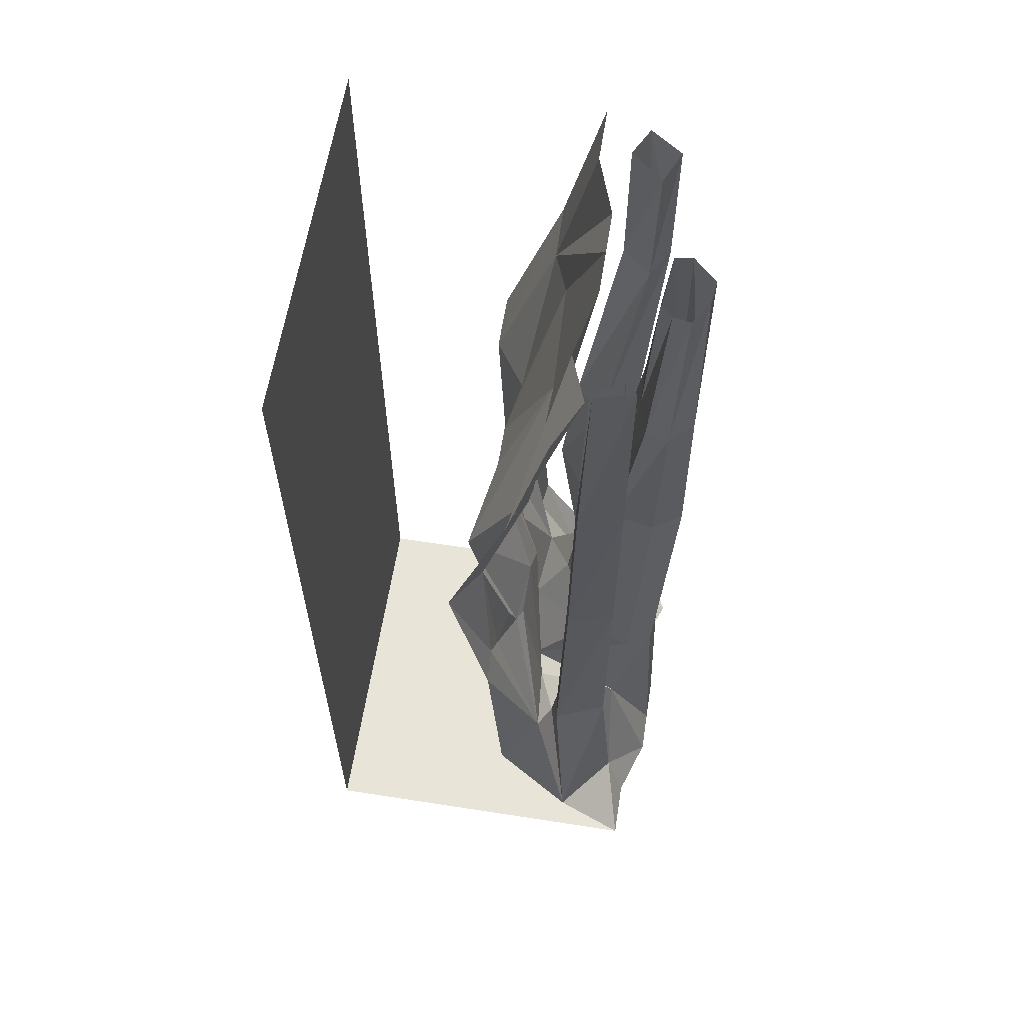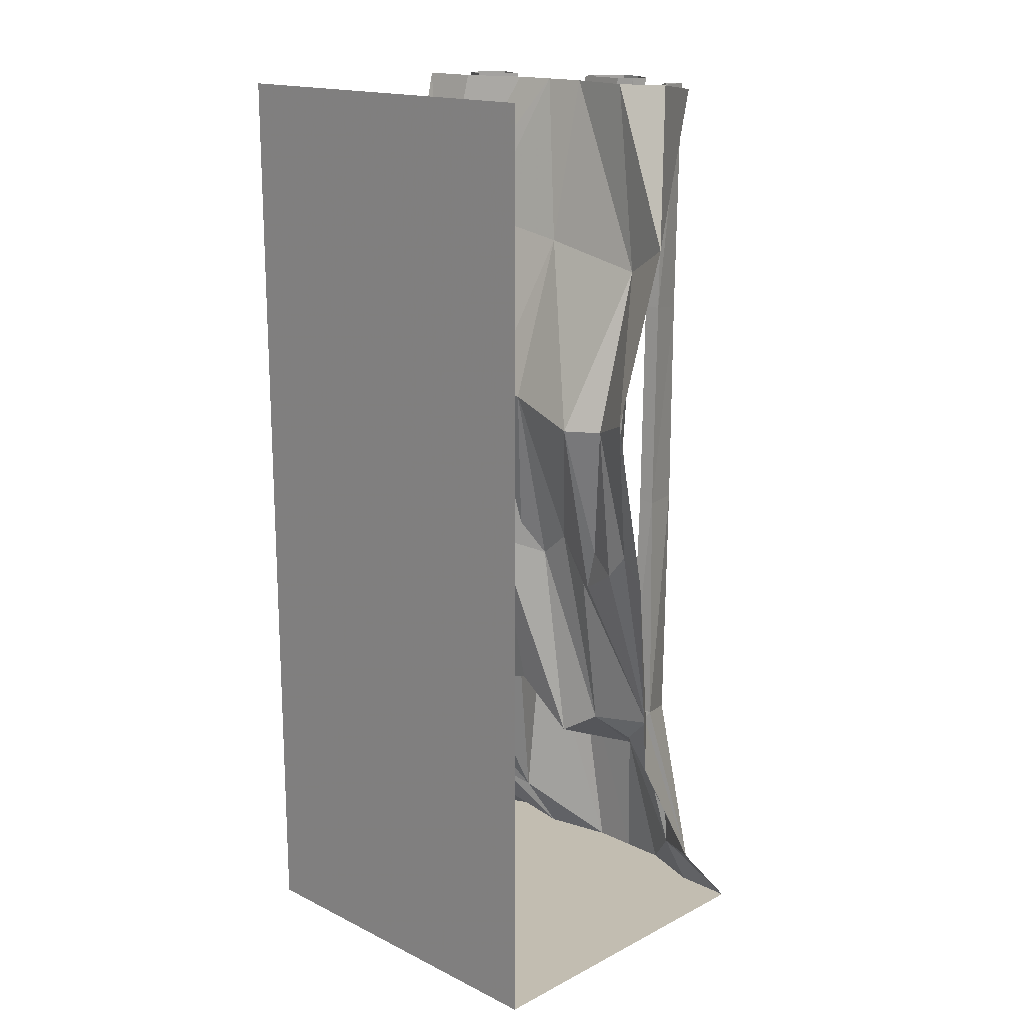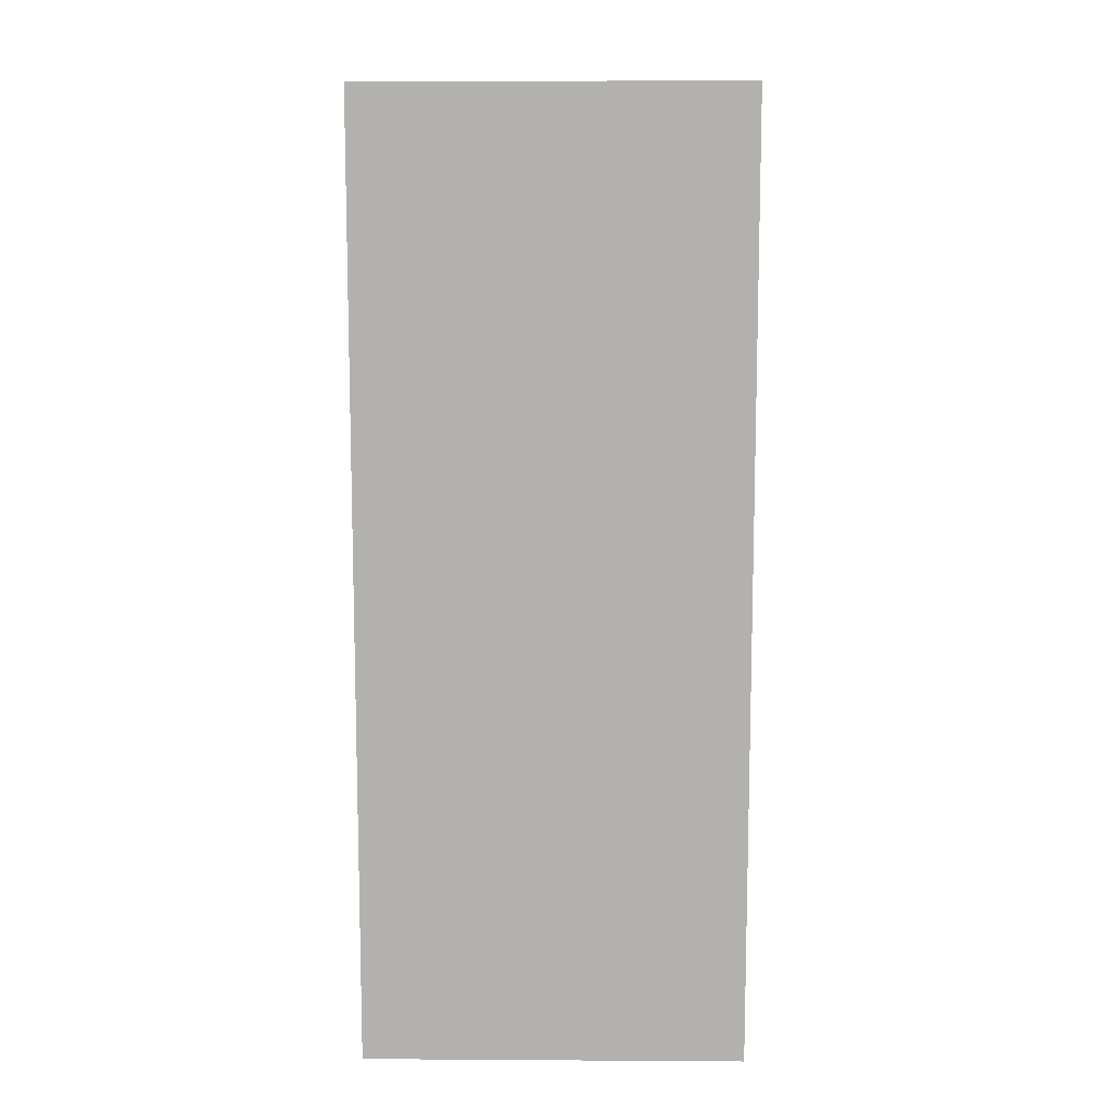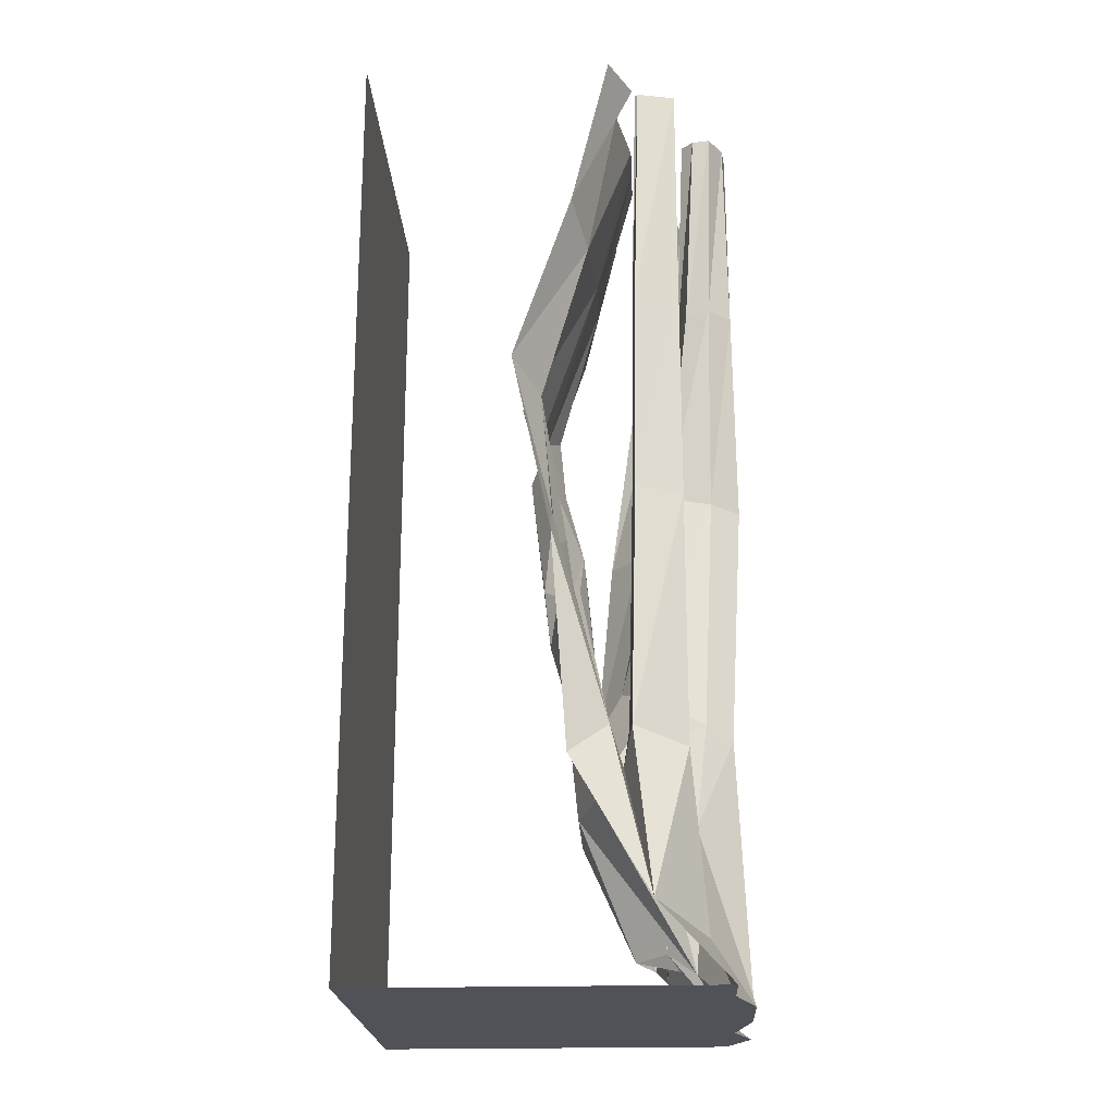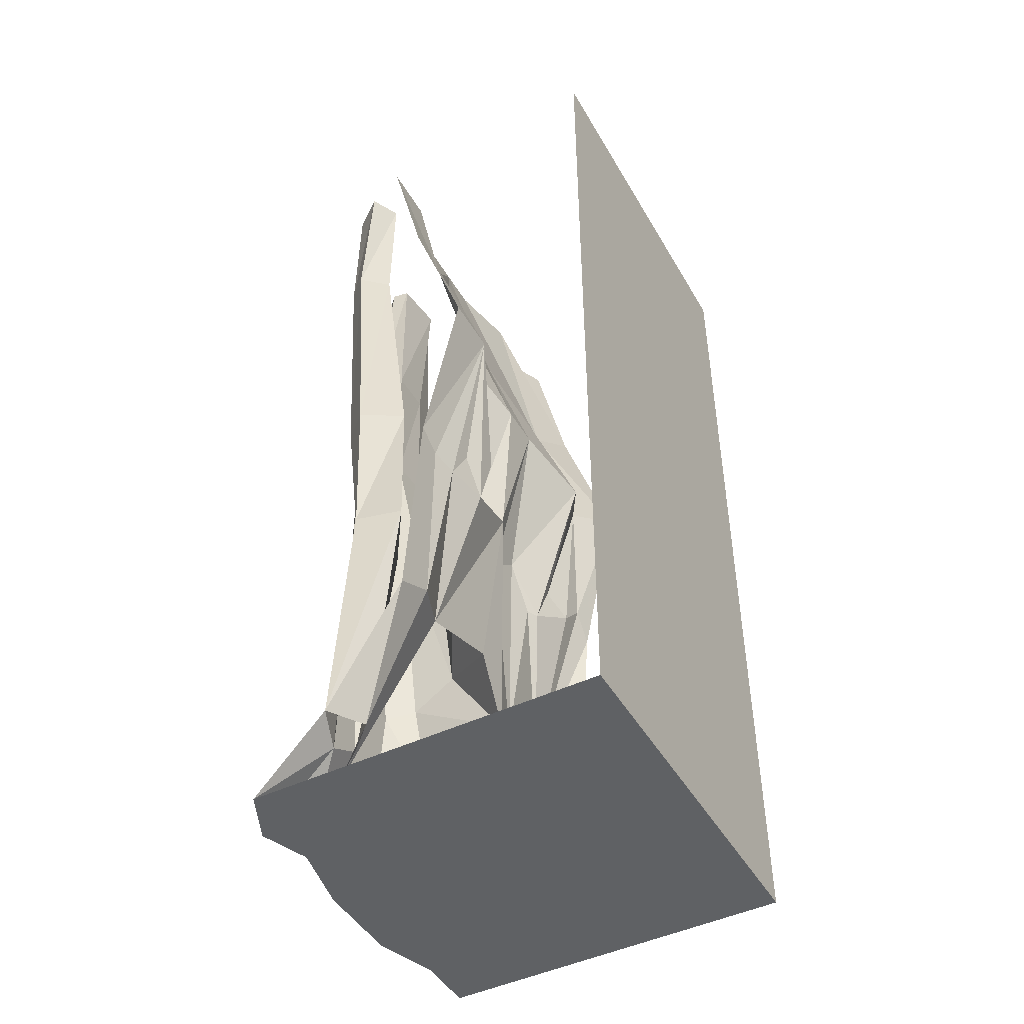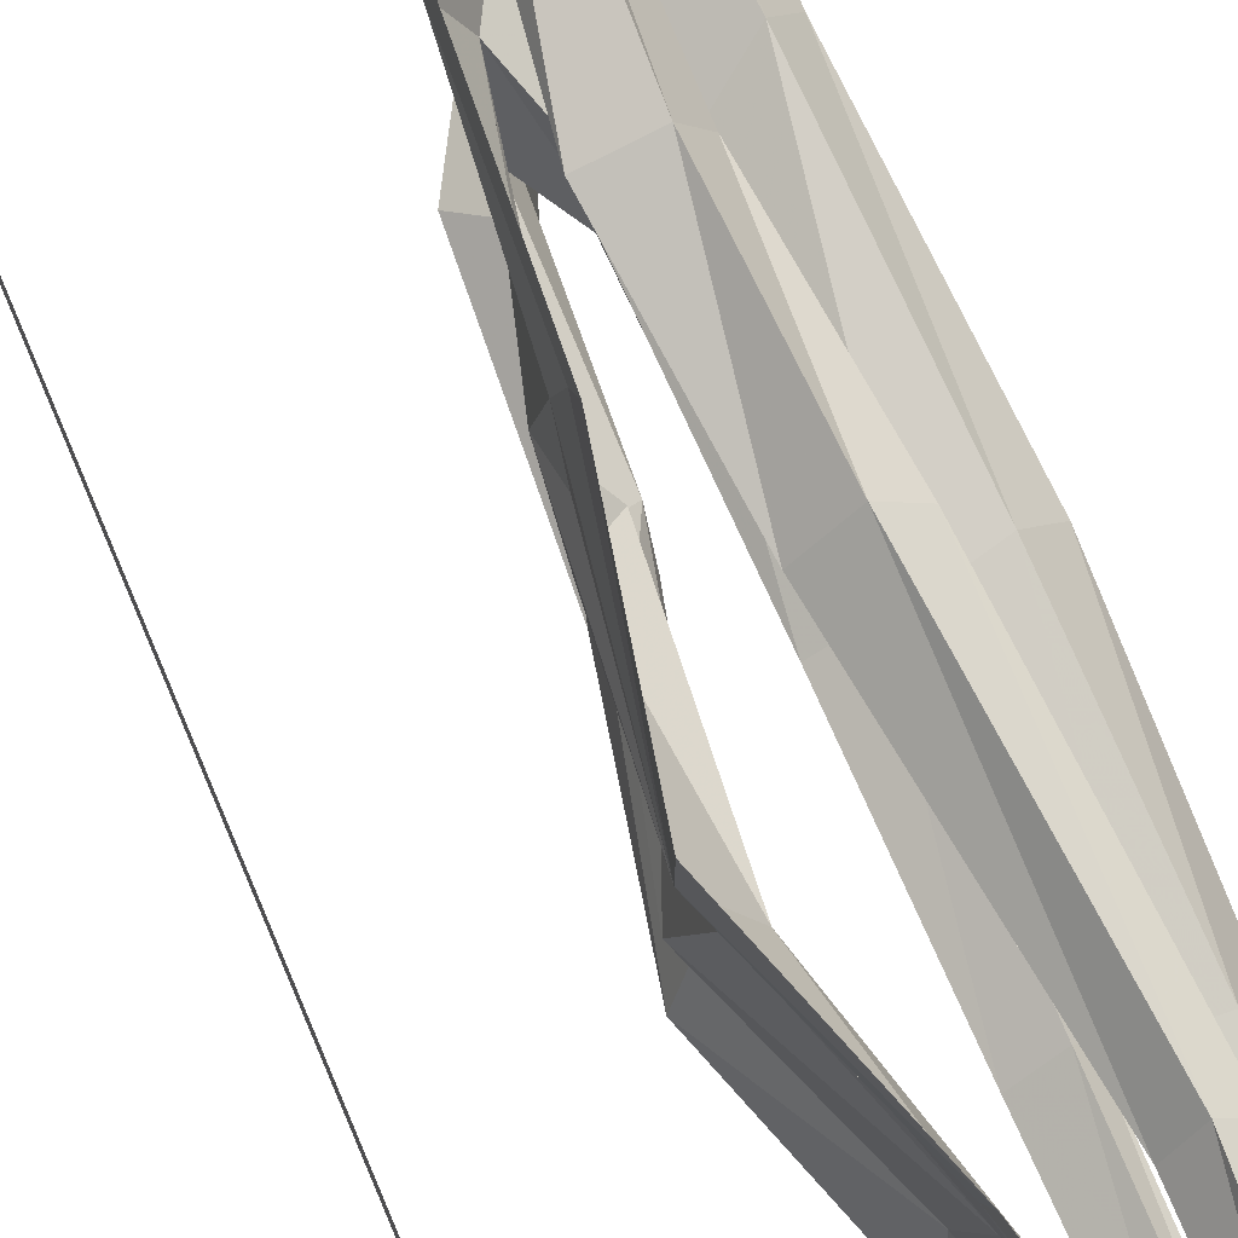
<metadata>
{"format":"obj","ext":"obj","renderer":"f3d","projection":"perspective","resolution":1024,"background":"white","views":[{"elev":61.3,"azim":-171.0,"up":"+Y"},{"elev":16.8,"azim":134.4,"up":"+Y"},{"elev":10.7,"azim":90.9,"up":"+Y"},{"elev":-21.5,"azim":-177.1,"up":"+Y"},{"elev":-46.6,"azim":28.7,"up":"+Y"},{"elev":76.1,"azim":156.9,"up":"+Z"}]}
</metadata>
<code>
v -0.007812 -1.367 0.5
v -0.007812 -1.406 0.4297
v -0.03906 -1.891 0.3906
v -0.04688 -1.945 0.5
v -0.1953 -2.289 0.3984
v -0.25 -2.297 0.5
v -0.09375 -1.617 0.4531
v -0.2188 -1.617 0.4844
v -0.2812 -2.336 0.4062
v -0.4375 -2.5 0.5
v -0.5 -2.5 0.3672
v -0.4531 -2.5 0.2422
v -0.3594 -2.5 -0.007812
v -0.2969 -2.5 0.5
v -0.2109 -2.5 -0.04688
v -0.1562 -2.5 0.5
v -0.07812 -2.5 -0.04688
v -0.02344 -2.5 0.5
v 0.5 -2.5 0.5
v 0.5 -2.5 -0.5
v 0.5 0 -0.5
v 0.5 0 0.5
v 0.007812 -1.422 0.3594
v 0.02344 -1.328 0.3125
v 0.03125 -1.43 0.2422
v -0.09375 -1.867 0.2578
v 0.09375 -0.8828 0.3438
v 0.04688 -1.273 0.2109
v -0.04688 -1.336 0.1328
v 0 -1.344 0.05469
v -0.07812 -1.805 0.02344
v -0.1719 -1.633 0.04688
v -0.1875 -1.625 0.1641
v -0.3594 -2.344 0.2734
v -0.2812 -2.281 0.3125
v -0.1953 -1.633 0.3047
v -0.2188 -1.141 0.3047
v -0.1406 -1.141 0.3984
v -0.2422 -1.156 0.4766
v -0.2734 -1.617 0.3906
v -0.08594 -1.383 -0.05469
v -0.1016 -1.945 -0.125
v -0.2656 -1.703 -0.125
v -0.3047 -1.102 -0.04688
v -0.2734 -1.094 0.09375
v -0.2812 -1.094 0.1953
v -0.3984 -1.766 0.25
v -0.4922 -2.5 0.05469
v -0.07812 -1.312 -0.1406
v -0.1328 -1.883 -0.2266
v -0.3594 -2.055 -0.1719
v -0.3906 -1.773 -0.1328
v -0.4219 -1.125 -0.05469
v -0.4297 -0.5547 -0.1016
v -0.3672 -0.5625 -0.08594
v -0.3438 -0.5625 0.007812
v -0.3438 -0.5625 0.125
v -0.4219 -1.125 0.2031
v -0.4609 -1.789 0.1484
v -0.4922 -2.5 -0.0625
v -0.07031 -1.438 -0.2266
v -0.05469 -1.438 -0.2578
v -0.1484 -1.852 -0.4141
v 0.07812 -0.9375 -0.2812
v -0.03906 -1.32 -0.2969
v -0.01562 -1.367 -0.375
v -0.007812 -1.297 -0.4375
v -0.007812 -1.367 -0.5
v -0.04688 -1.945 -0.5
v -0.25 -2.297 -0.5
v -0.1797 -1.938 -0.3203
v -0.1953 -1.836 -0.3125
v -0.2969 -1.875 -0.2344
v -0.3828 -2.359 -0.3125
v -0.4922 -2.5 -0.1797
v -0.4609 -1.805 -0.08594
v -0.5 -1.133 0
v -0.4922 -0.5547 -0.04688
v -0.4844 0 -0.04688
v -0.4453 0 -0.1094
v -0.3984 0 -0.1016
v -0.3672 0 -0.07031
v -0.3828 0 0.07031
v -0.4375 -0.5547 0.125
v -0.5 -1.133 0.1016
v -0.4375 -2.5 -0.3438
v -0.4375 -2.5 -0.5
v -0.2969 -2.5 -0.5
v -0.1562 -2.5 -0.5
v -0.02344 -2.5 -0.5
v 0.09375 -0.8828 0.5
v 0 -0.8281 0.1797
v 0.03125 -0.8828 0.0625
v -0.03906 -1.289 0
v 0.03125 -0.8828 -0.05469
v -0.1172 -0.4453 -0.05469
v -0.1016 -0.5 -0.3672
v 0.02344 -0.9375 -0.3672
v 0.09375 -0.8828 -0.5
v -0.1094 -0.3984 0.2188
v -0.2188 0 0.0625
v -0.2188 0 -0.05469
v -0.1797 0 -0.2422
v -0.0625 -0.4219 -0.5
v -0.0625 -0.4219 0.5
v -0.0625 -0.4531 0.3672
v -0.1641 0 0.5
v -0.1641 0 0.3438
v -0.2188 0 0.1797
v -0.2266 0 -0.3672
v -0.1641 0 -0.5
v -0.2031 -1.844 -0.3828
v -0.2188 -1.195 -0.3594
v -0.2109 -1.188 -0.3203
v -0.3125 -1.195 -0.2734
v -0.3438 -1.883 -0.3125
v -0.3438 -1.203 -0.3203
v -0.3438 -0.6328 -0.3203
v -0.2266 -0.6172 -0.3594
v -0.2188 -0.6172 -0.3203
v -0.3125 -0.6328 -0.2734
v -0.3203 -1.141 0.4062
v -0.3672 -0.4141 0.3984
v -0.3203 -0.4297 0.3281
v -0.2422 -0.4141 0.3828
v -0.3047 -0.4297 0.4531
v -0.4922 -0.5547 0.02344
v -0.4922 0 0.01562
v -0.4297 0 0.07812
v -0.2812 0 0.4531
v -0.3672 0 0.3906
v -0.3281 0 0.2969
v -0.2422 0 0.375
v -0.3125 0 -0.2969
v -0.3438 0 -0.3281
v -0.2422 0 -0.3516
v -0.2344 0 -0.3438
f 1 2 3
f 1 3 4
f 4 3 5
f 4 5 6
f 6 5 7
f 6 7 8
f 6 8 9
f 6 9 10
f 10 9 11
f 10 11 12
f 10 12 13
f 10 13 14
f 23 24 25
f 23 25 26
f 23 26 3
f 23 3 2
f 25 28 29
f 25 29 30
f 25 30 26
f 26 30 31
f 26 31 32
f 26 32 33
f 26 33 34
f 26 34 3
f 3 34 5
f 5 34 35
f 5 35 36
f 5 36 7
f 8 40 9
f 9 40 35
f 9 35 12
f 9 12 11
f 30 41 42
f 30 42 31
f 31 42 43
f 31 43 32
f 33 47 34
f 34 47 48
f 34 48 12
f 34 12 35
f 41 49 50
f 41 50 42
f 42 50 51
f 42 51 52
f 42 52 43
f 47 59 48
f 48 59 60
f 48 60 13
f 48 13 12
f 61 62 63
f 61 63 50
f 61 50 49
f 62 65 66
f 62 66 63
f 63 66 67
f 63 67 68
f 63 68 69
f 63 69 70
f 63 70 71
f 63 71 50
f 50 71 51
f 51 71 72
f 51 72 73
f 51 73 74
f 51 74 75
f 51 75 60
f 51 60 76
f 51 76 52
f 59 76 60
f 75 74 86
f 75 86 13
f 75 13 60
f 74 70 87
f 74 87 86
f 86 87 88
f 86 88 13
f 30 94 41
f 71 70 112
f 71 112 72
f 72 114 73
f 73 114 115
f 73 116 74
f 74 116 70
f 70 116 112
f 114 120 115
f 115 120 121
f 35 40 36
f 120 137 121
f 121 137 134
f 14 13 15
f 14 15 16
f 13 88 15
f 15 88 89
f 16 15 17
f 16 17 18
f 15 89 17
f 17 89 90
f 18 17 19
f 19 17 20
f 19 20 21
f 19 21 22
f 17 90 20
f 23 2 27
f 23 27 24
f 24 27 25
f 25 27 28
f 7 36 37
f 7 37 38
f 7 38 8
f 8 38 39
f 8 39 40
f 32 43 44
f 32 44 45
f 32 45 33
f 33 45 46
f 33 46 47
f 43 52 53
f 43 53 44
f 46 58 47
f 47 58 59
f 61 49 62
f 62 49 64
f 62 64 65
f 52 76 77
f 52 77 53
f 58 85 59
f 59 85 76
f 1 91 27
f 1 27 2
f 27 92 28
f 28 92 29
f 29 92 93
f 29 93 30
f 30 93 94
f 41 94 95
f 41 95 49
f 49 95 64
f 64 98 65
f 65 98 66
f 66 98 67
f 67 98 99
f 67 99 68
f 94 93 95
f 72 112 113
f 72 113 114
f 73 115 116
f 112 116 117
f 112 117 113
f 113 117 118
f 113 118 119
f 113 119 114
f 114 119 120
f 115 121 117
f 115 117 116
f 36 40 122
f 36 122 37
f 39 122 40
f 76 85 77
f 117 121 118
f 118 121 134
f 118 134 135
f 118 135 119
f 119 135 136
f 119 136 120
f 120 136 137
f 44 53 54
f 44 54 55
f 44 55 45
f 45 55 56
f 45 56 46
f 46 56 57
f 46 57 58
f 53 77 78
f 53 78 54
f 57 84 58
f 58 84 85
f 64 95 96
f 64 96 97
f 64 97 98
f 95 93 96
f 96 93 100
f 97 104 99
f 97 99 98
f 27 91 105
f 27 105 106
f 27 106 92
f 92 106 100
f 92 100 93
f 37 122 123
f 37 123 124
f 37 124 38
f 38 124 125
f 38 125 39
f 39 125 126
f 39 126 122
f 77 85 127
f 77 127 78
f 85 84 127
f 122 126 123
f 54 78 79
f 54 79 80
f 54 80 55
f 55 80 81
f 55 81 56
f 56 81 82
f 56 82 57
f 57 82 83
f 57 83 84
f 96 100 101
f 96 101 102
f 96 102 97
f 97 102 103
f 97 103 104
f 106 105 107
f 106 107 108
f 106 108 109
f 106 109 101
f 106 101 100
f 104 103 110
f 104 110 111
f 78 127 128
f 78 128 79
f 127 84 129
f 127 129 128
f 84 83 129
f 123 126 130
f 123 130 131
f 123 131 124
f 124 131 132
f 124 132 125
f 125 132 133
f 125 133 126
f 126 133 130

</code>
